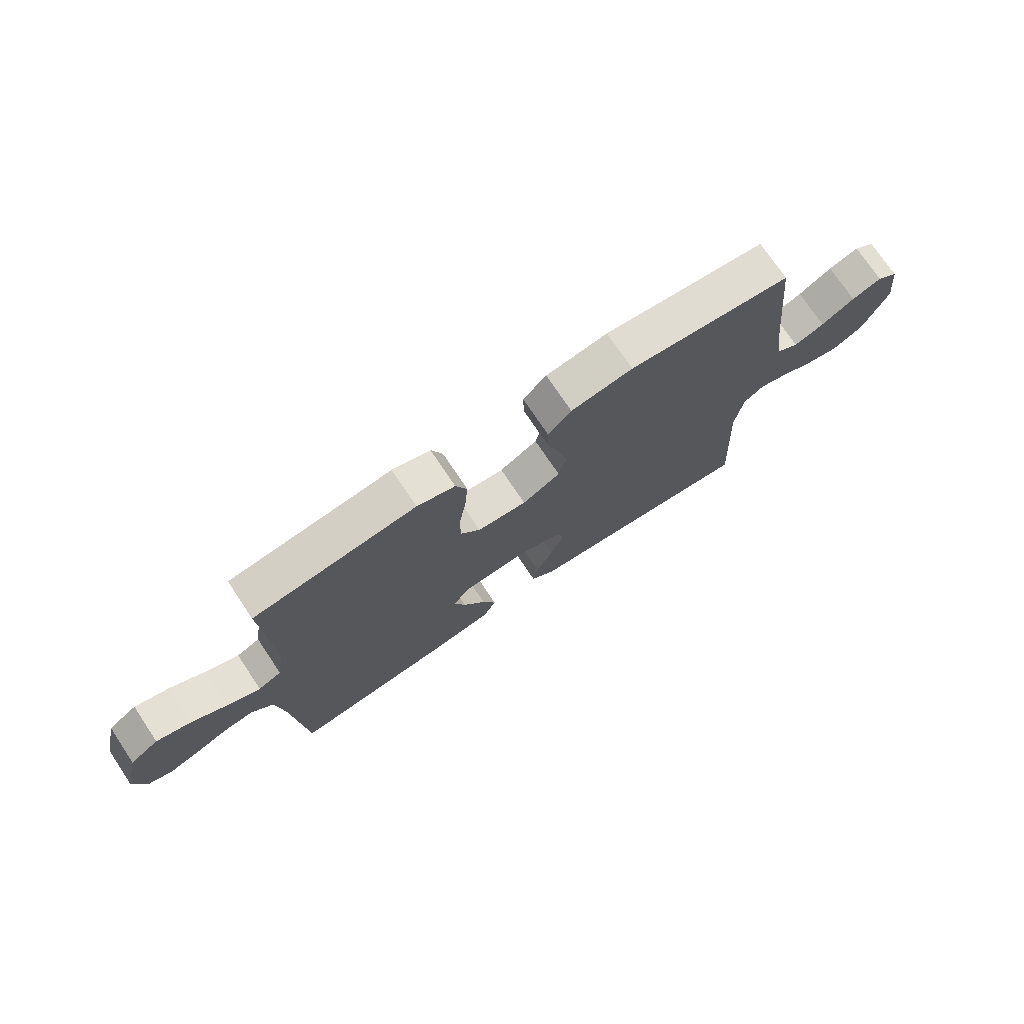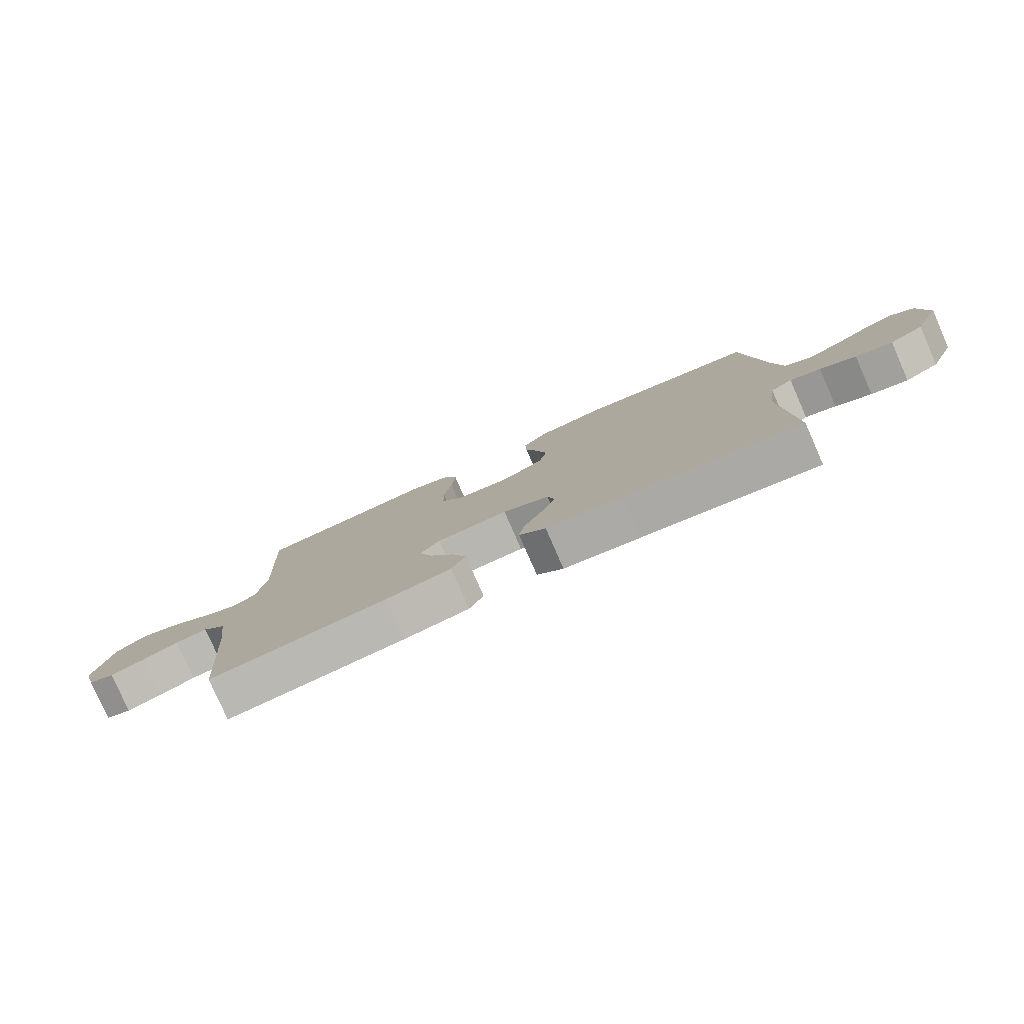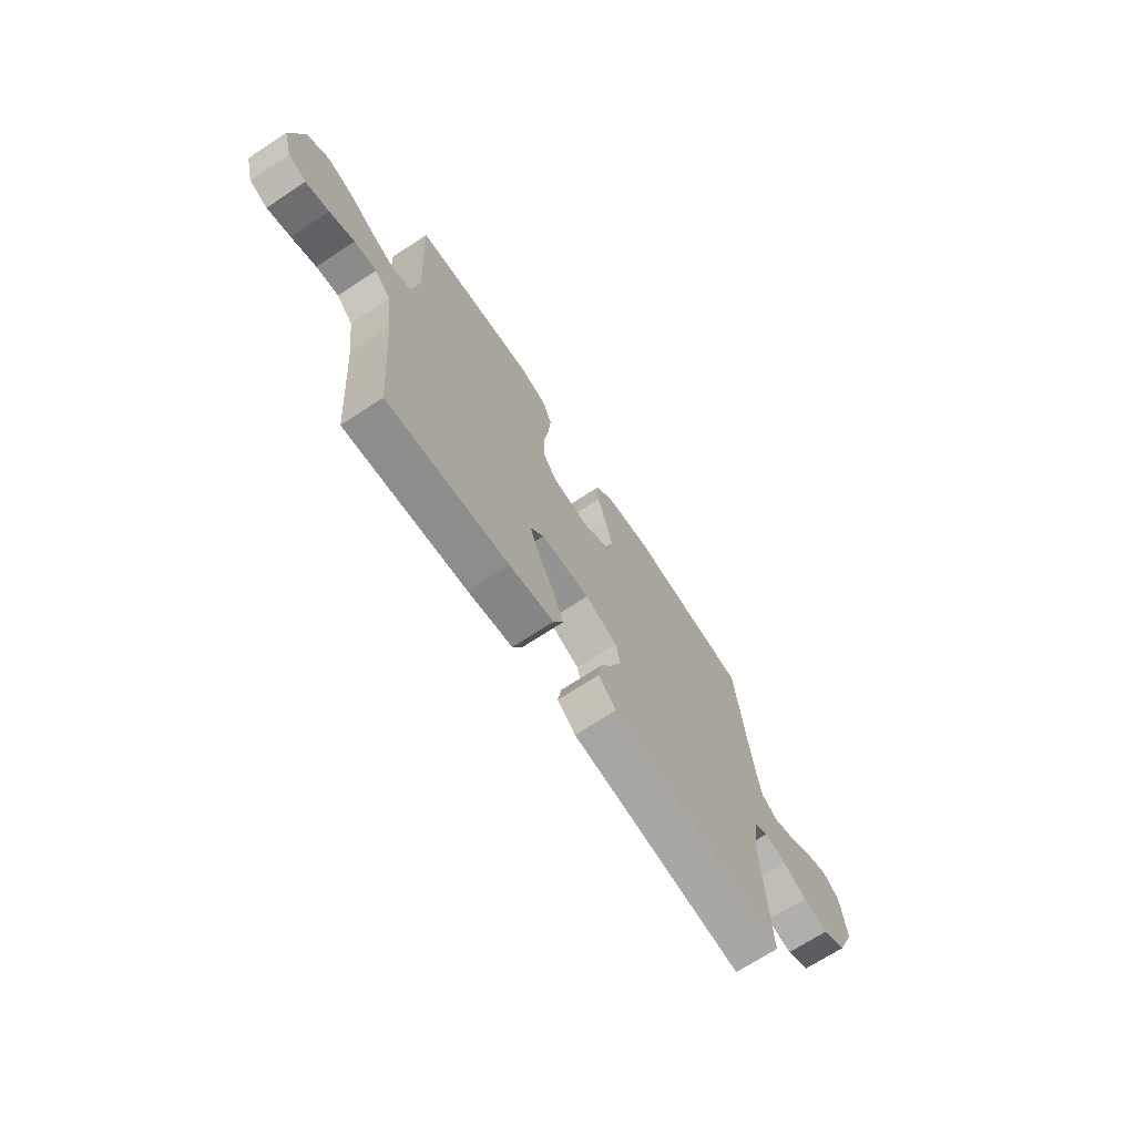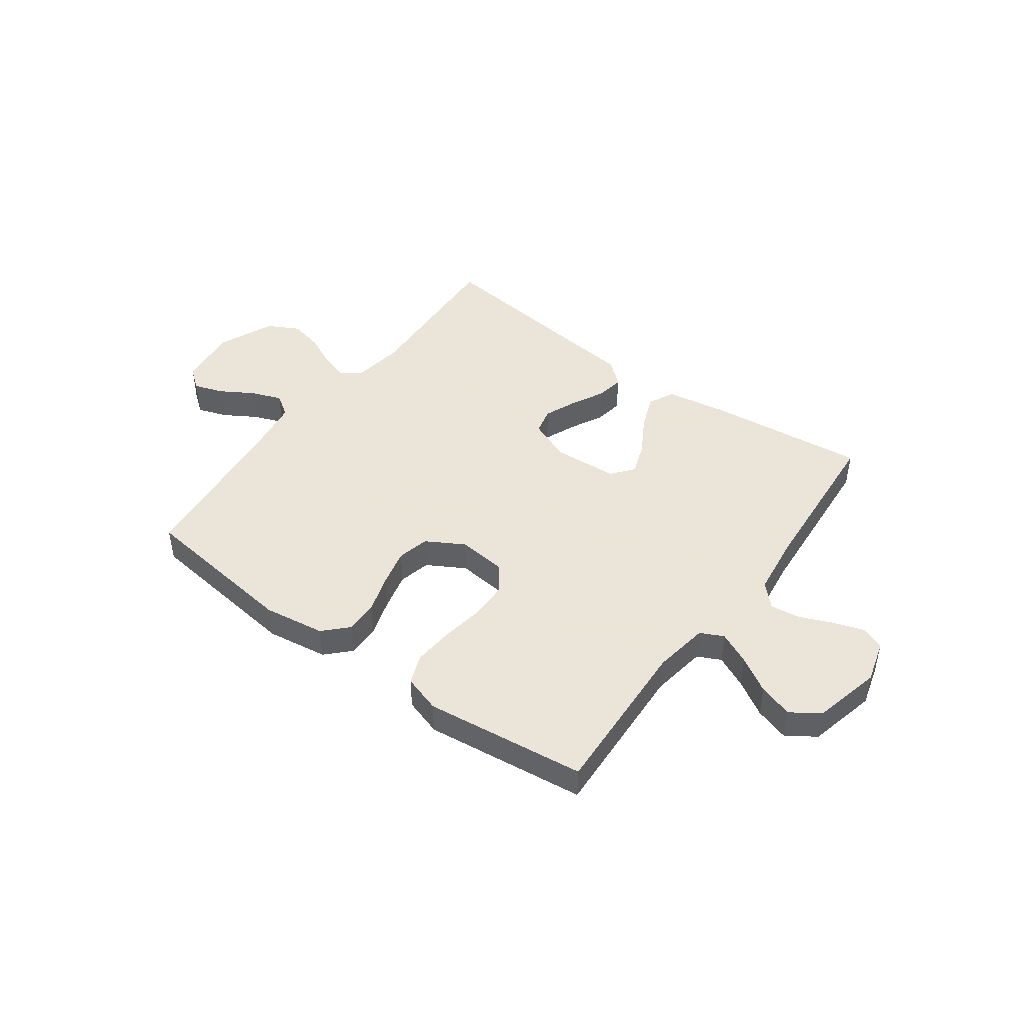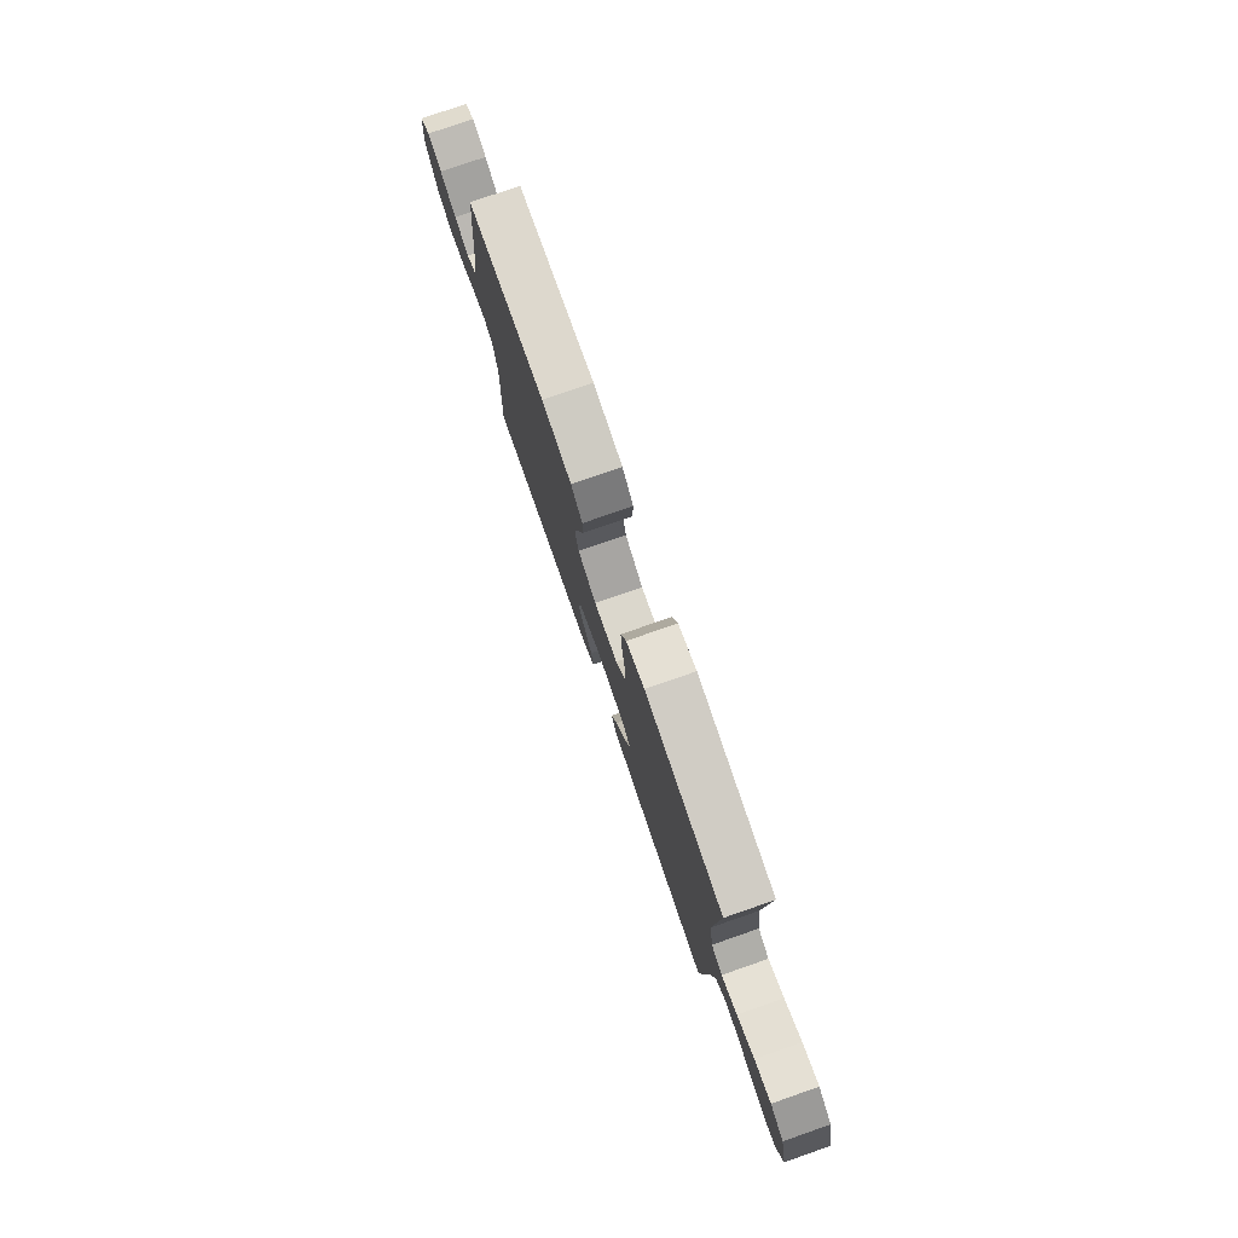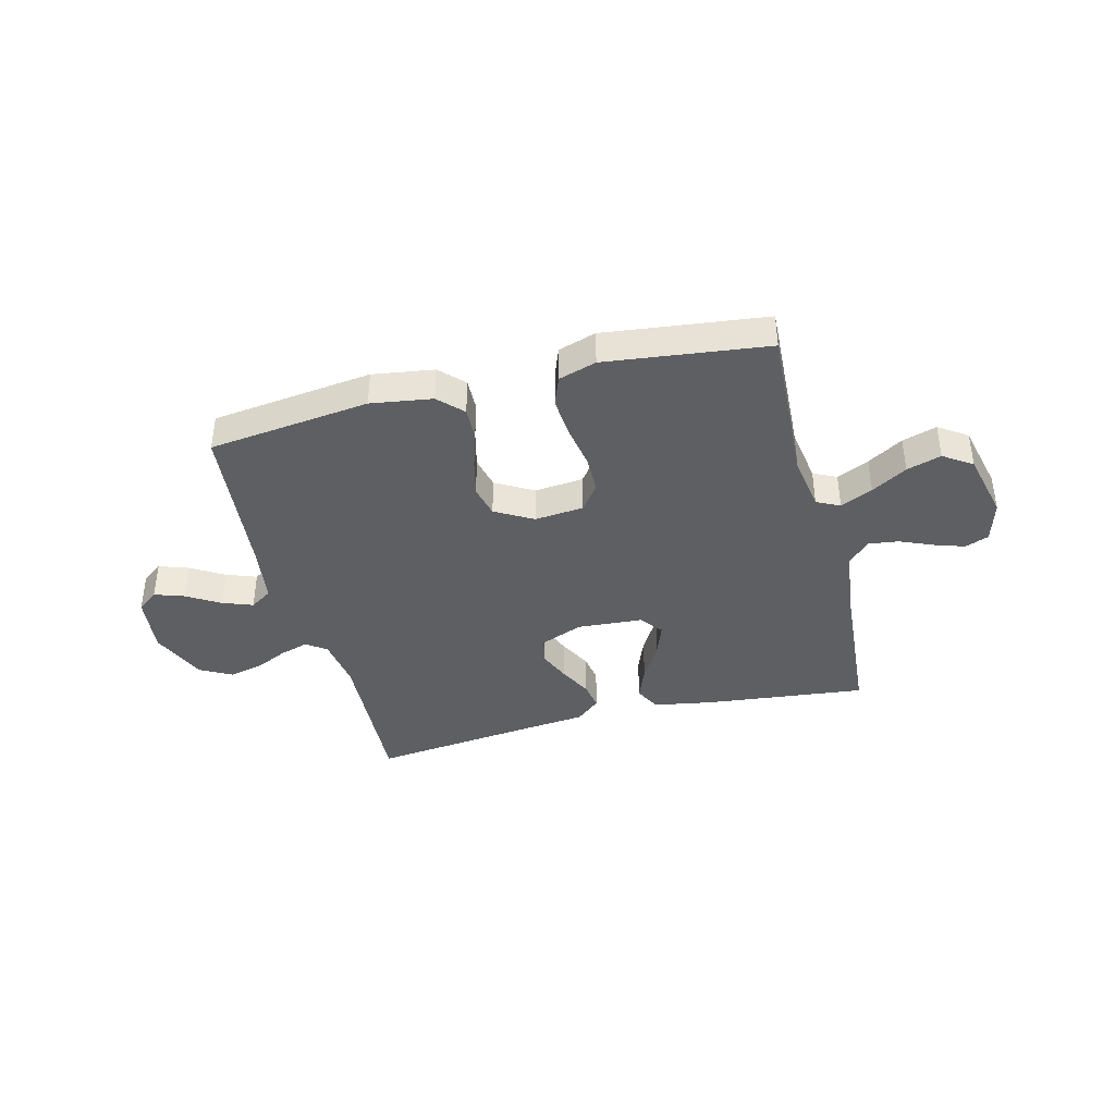
<metadata>
{"format":"obj","ext":"obj","renderer":"f3d","projection":"perspective","resolution":1024,"background":"white","views":[{"elev":74.0,"azim":146.2,"up":"+Z"},{"elev":-79.5,"azim":-156.3,"up":"+Z"},{"elev":-69.5,"azim":123.4,"up":"+Z"},{"elev":45.5,"azim":36.2,"up":"+Y"},{"elev":78.1,"azim":70.9,"up":"+Z"},{"elev":-39.7,"azim":14.3,"up":"+Y"}]}
</metadata>
<code>
v -0.5 0.07 -0.5
v -0.484 0.07 -0.2
v -0.498 0.07 -0.103
v -0.535 0.07 -0.077
v -0.587 0.07 -0.093
v -0.648 0.07 -0.122
v -0.711 0.07 -0.136
v -0.769 0.07 -0.105
v -0.814 0.07 0
v -0.8 0.07 0.112
v -0.761 0.07 0.142
v -0.706 0.07 0.123
v -0.645 0.07 0.086
v -0.589 0.07 0.065
v -0.548 0.07 0.092
v -0.532 0.07 0.2
v -0.5 0.07 0.5
v -0.2 0.07 0.537
v -0.086 0.07 0.52
v -0.043 0.07 0.476
v -0.045 0.07 0.415
v -0.067 0.07 0.345
v -0.084 0.07 0.275
v -0.07 0.07 0.215
v 0 0.07 0.175
v 0.091 0.07 0.184
v 0.127 0.07 0.232
v 0.128 0.07 0.303
v 0.115 0.07 0.383
v 0.109 0.07 0.459
v 0.13 0.07 0.514
v 0.2 0.07 0.536
v 0.5 0.07 0.5
v 0.485 0.07 0.2
v 0.501 0.07 0.096
v 0.544 0.07 0.075
v 0.604 0.07 0.103
v 0.67 0.07 0.143
v 0.734 0.07 0.163
v 0.787 0.07 0.127
v 0.817 0.07 0
v 0.795 0.07 -0.079
v 0.751 0.07 -0.096
v 0.694 0.07 -0.077
v 0.633 0.07 -0.051
v 0.578 0.07 -0.044
v 0.538 0.07 -0.085
v 0.523 0.07 -0.2
v 0.5 0.07 -0.5
v 0.2 0.07 -0.467
v 0.09 0.07 -0.448
v 0.066 0.07 -0.4
v 0.091 0.07 -0.336
v 0.132 0.07 -0.266
v 0.154 0.07 -0.205
v 0.121 0.07 -0.164
v 0 0.07 -0.156
v -0.079 0.07 -0.188
v -0.091 0.07 -0.238
v -0.066 0.07 -0.298
v -0.035 0.07 -0.359
v -0.026 0.07 -0.412
v -0.071 0.07 -0.451
v -0.2 0.07 -0.465
v -0.5 0 -0.5
v -0.484 0 -0.2
v -0.498 0 -0.103
v -0.535 0 -0.077
v -0.587 0 -0.093
v -0.648 0 -0.122
v -0.711 0 -0.136
v -0.769 0 -0.105
v -0.814 0 0
v -0.8 0 0.112
v -0.761 0 0.142
v -0.706 0 0.123
v -0.645 0 0.086
v -0.589 0 0.065
v -0.548 0 0.092
v -0.532 0 0.2
v -0.5 0 0.5
v -0.2 0 0.537
v -0.086 0 0.52
v -0.043 0 0.476
v -0.045 0 0.415
v -0.067 0 0.345
v -0.084 0 0.275
v -0.07 0 0.215
v 0 0 0.175
v 0.091 0 0.184
v 0.127 0 0.232
v 0.128 0 0.303
v 0.115 0 0.383
v 0.109 0 0.459
v 0.13 0 0.514
v 0.2 0 0.536
v 0.5 0 0.5
v 0.485 0 0.2
v 0.501 0 0.096
v 0.544 0 0.075
v 0.604 0 0.103
v 0.67 0 0.143
v 0.734 0 0.163
v 0.787 0 0.127
v 0.817 0 0
v 0.795 0 -0.079
v 0.751 0 -0.096
v 0.694 0 -0.077
v 0.633 0 -0.051
v 0.578 0 -0.044
v 0.538 0 -0.085
v 0.523 0 -0.2
v 0.5 0 -0.5
v 0.2 0 -0.467
v 0.09 0 -0.448
v 0.066 0 -0.4
v 0.091 0 -0.336
v 0.132 0 -0.266
v 0.154 0 -0.205
v 0.121 0 -0.164
v 0 0 -0.156
v -0.079 0 -0.188
v -0.091 0 -0.238
v -0.066 0 -0.298
v -0.035 0 -0.359
v -0.026 0 -0.412
v -0.071 0 -0.451
v -0.2 0 -0.465
f 62 63 64
f 61 62 64
f 60 61 64
f 64 1 2
f 60 64 2
f 59 60 2
f 58 59 2 3
f 57 58 3 4
f 56 57 4
f 52 53 54
f 51 52 54
f 50 51 54
f 49 50 54
f 48 49 54
f 47 48 54 55
f 46 47 55 56
f 43 44 45
f 42 43 45
f 41 42 45
f 40 41 45
f 39 40 45
f 38 39 45
f 37 38 45
f 36 37 45 46
f 46 56 4
f 36 46 4
f 35 36 4
f 32 33 34
f 31 32 34
f 30 31 34
f 29 30 34
f 28 29 34
f 27 28 34 35
f 20 21 22
f 19 20 22
f 18 19 22
f 17 18 22
f 16 17 22
f 15 16 22 23
f 14 15 23 24
f 11 12 13
f 10 11 13
f 9 10 13
f 8 9 13
f 7 8 13
f 6 7 13
f 5 6 13
f 4 5 13 14
f 26 27 35
f 35 4 14
f 26 35 14
f 25 26 14
f 14 24 25
f 128 127 126
f 128 126 125
f 128 125 124
f 66 65 128
f 66 128 124
f 66 124 123
f 67 66 123 122
f 68 67 122 121
f 68 121 120
f 118 117 116
f 118 116 115
f 118 115 114
f 118 114 113
f 118 113 112
f 119 118 112 111
f 120 119 111 110
f 109 108 107
f 109 107 106
f 109 106 105
f 109 105 104
f 109 104 103
f 109 103 102
f 109 102 101
f 110 109 101 100
f 68 120 110
f 68 110 100
f 68 100 99
f 98 97 96
f 98 96 95
f 98 95 94
f 98 94 93
f 98 93 92
f 99 98 92 91
f 86 85 84
f 86 84 83
f 86 83 82
f 86 82 81
f 86 81 80
f 87 86 80 79
f 88 87 79 78
f 77 76 75
f 77 75 74
f 77 74 73
f 77 73 72
f 77 72 71
f 77 71 70
f 77 70 69
f 78 77 69 68
f 99 91 90
f 78 68 99
f 78 99 90
f 78 90 89
f 89 88 78
f 1 65 66 2
f 2 66 67 3
f 3 67 68 4
f 4 68 69 5
f 5 69 70 6
f 6 70 71 7
f 7 71 72 8
f 8 72 73 9
f 9 73 74 10
f 10 74 75 11
f 11 75 76 12
f 12 76 77 13
f 13 77 78 14
f 14 78 79 15
f 15 79 80 16
f 16 80 81 17
f 17 81 82 18
f 18 82 83 19
f 19 83 84 20
f 20 84 85 21
f 21 85 86 22
f 22 86 87 23
f 23 87 88 24
f 24 88 89 25
f 25 89 90 26
f 26 90 91 27
f 27 91 92 28
f 28 92 93 29
f 29 93 94 30
f 30 94 95 31
f 31 95 96 32
f 32 96 97 33
f 33 97 98 34
f 34 98 99 35
f 35 99 100 36
f 36 100 101 37
f 37 101 102 38
f 38 102 103 39
f 39 103 104 40
f 40 104 105 41
f 41 105 106 42
f 42 106 107 43
f 43 107 108 44
f 44 108 109 45
f 45 109 110 46
f 46 110 111 47
f 47 111 112 48
f 48 112 113 49
f 49 113 114 50
f 50 114 115 51
f 51 115 116 52
f 52 116 117 53
f 53 117 118 54
f 54 118 119 55
f 55 119 120 56
f 56 120 121 57
f 57 121 122 58
f 58 122 123 59
f 59 123 124 60
f 60 124 125 61
f 61 125 126 62
f 62 126 127 63
f 63 127 128 64
f 64 128 65 1

</code>
